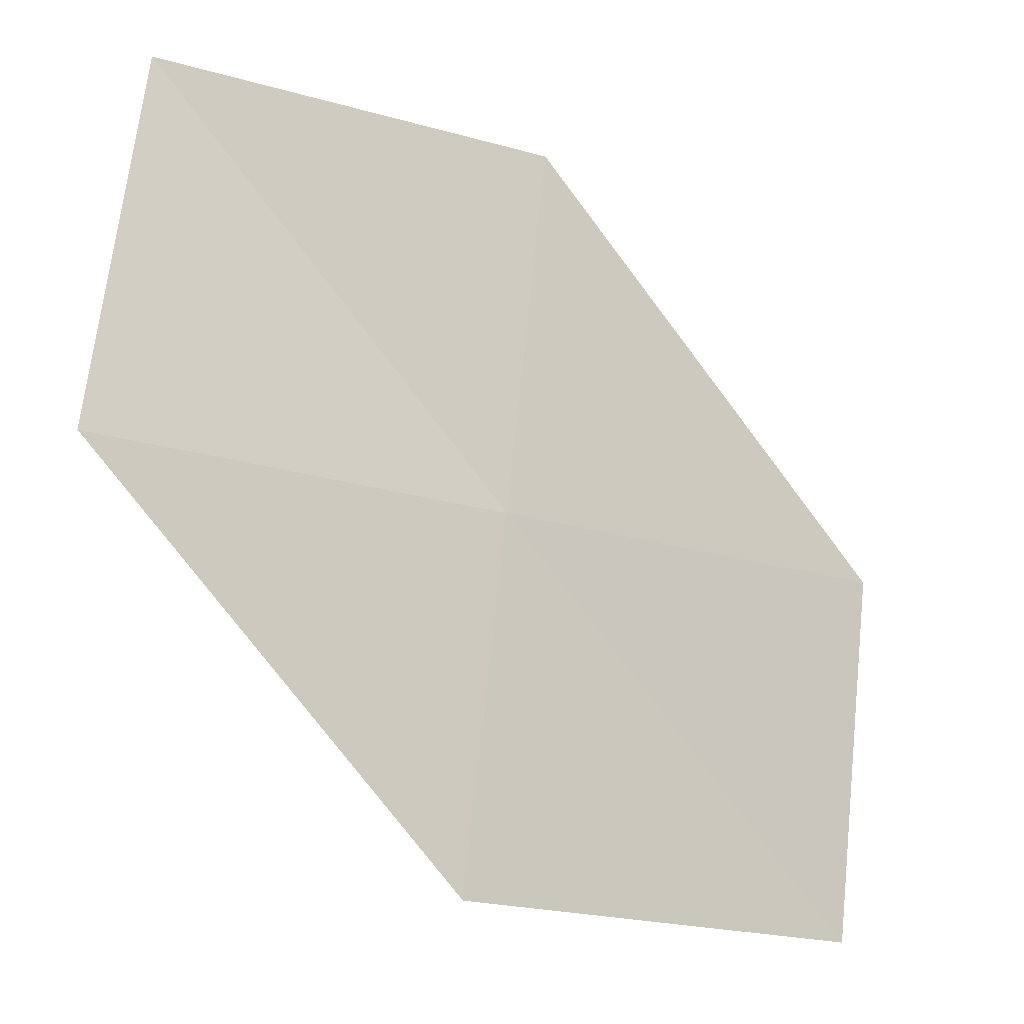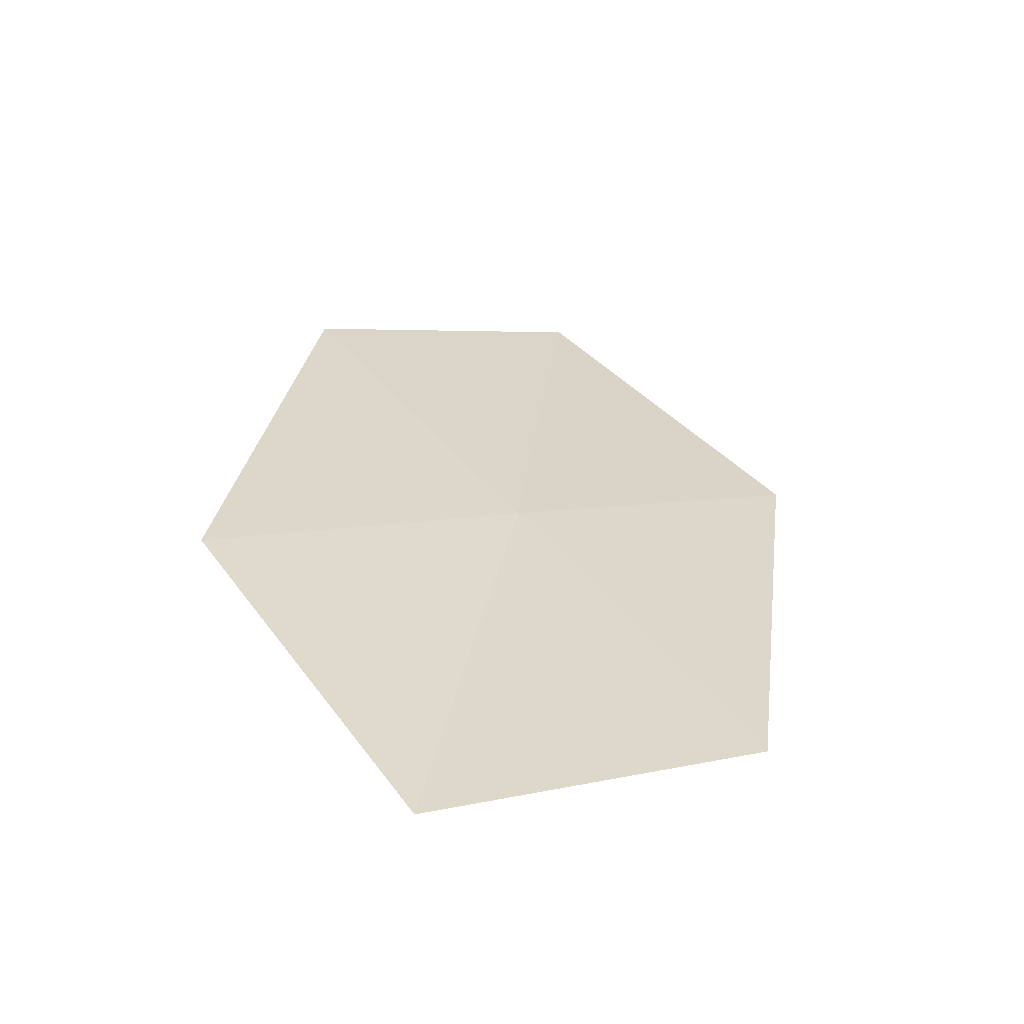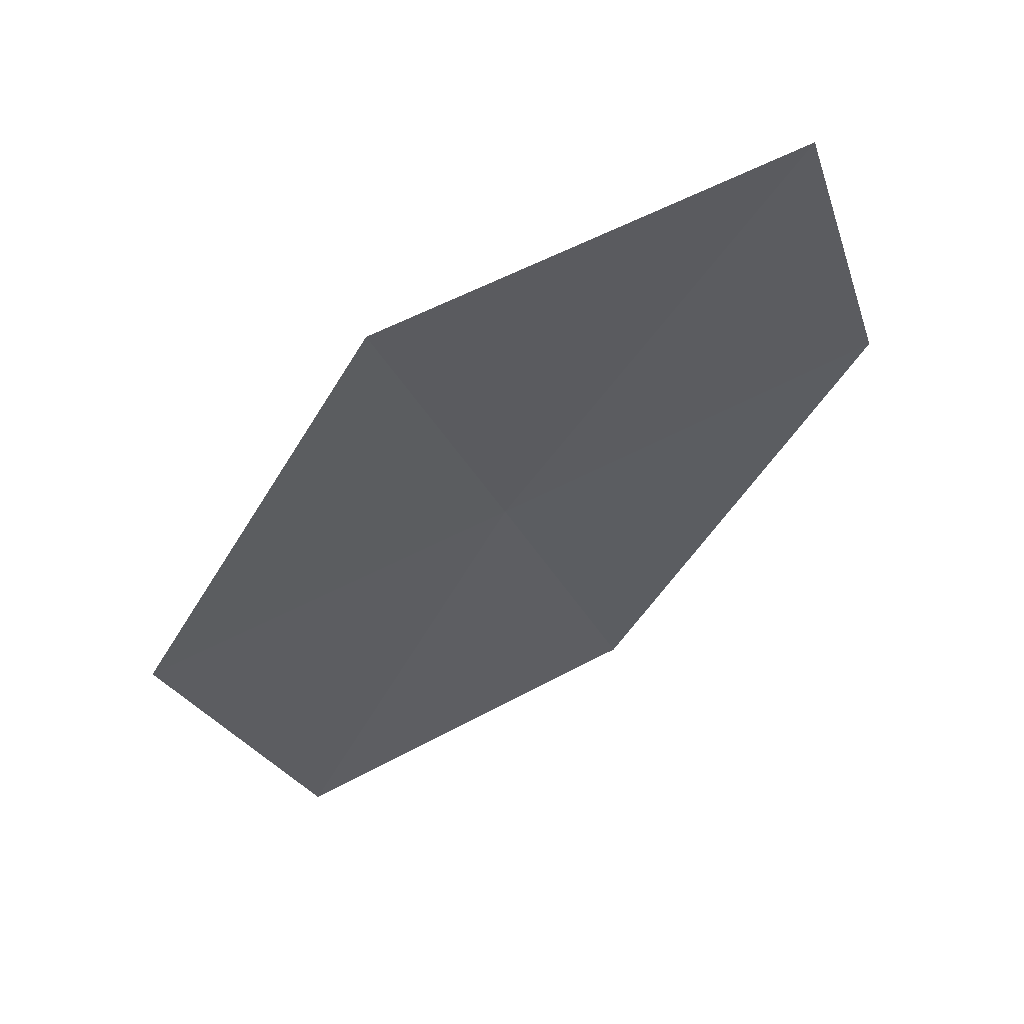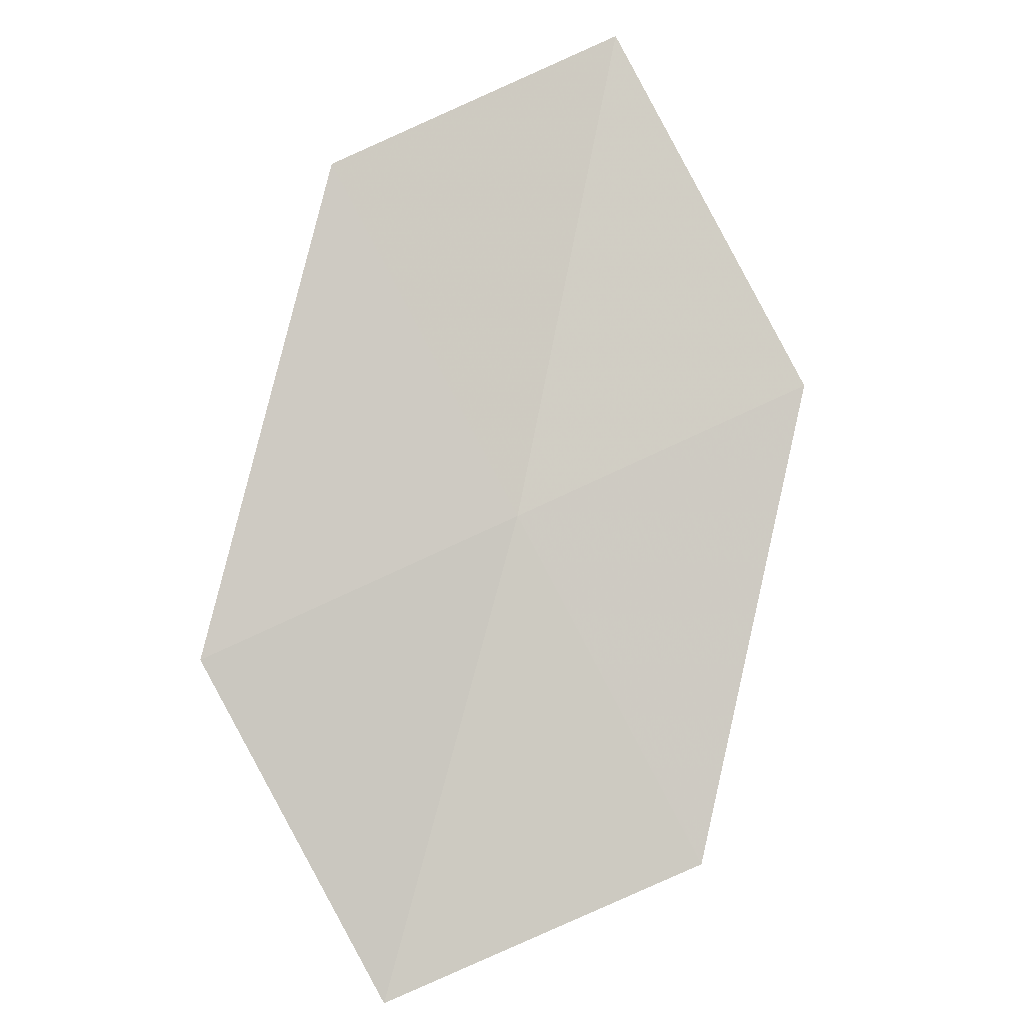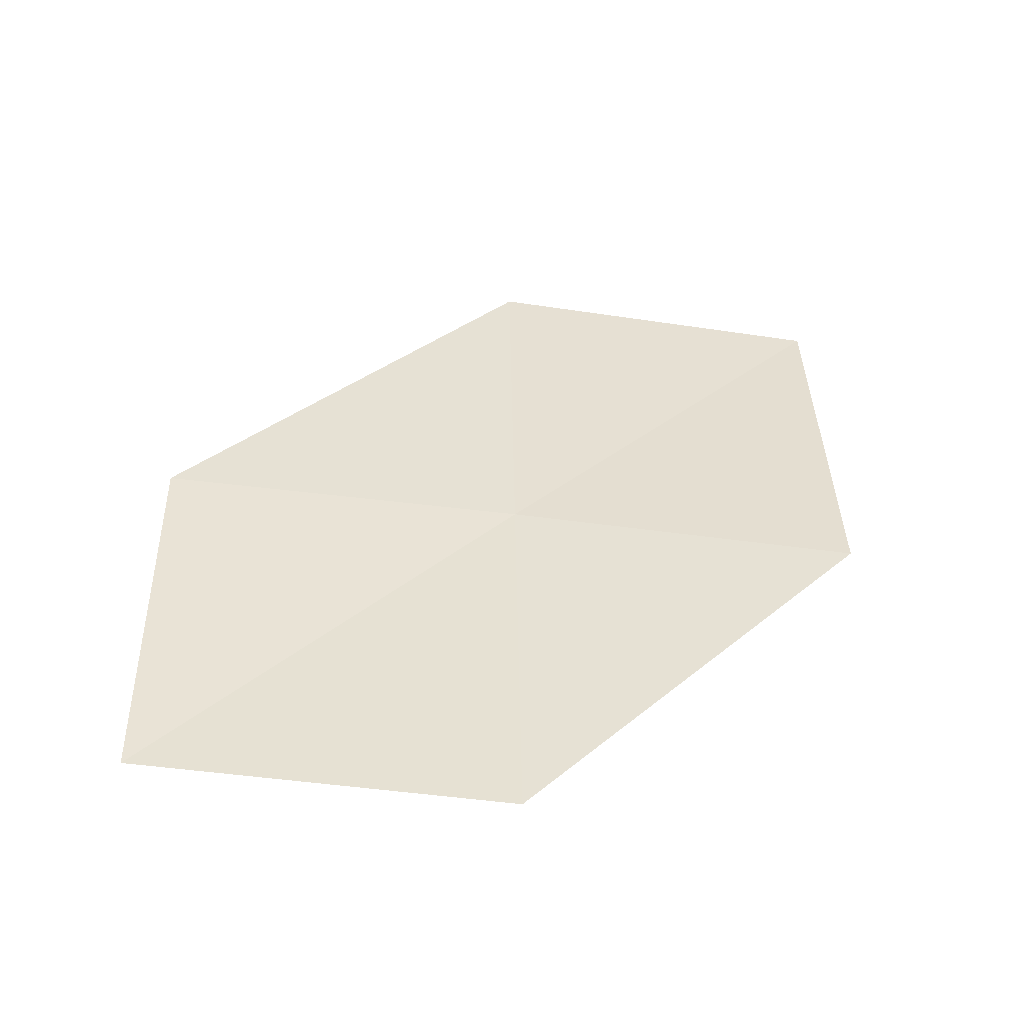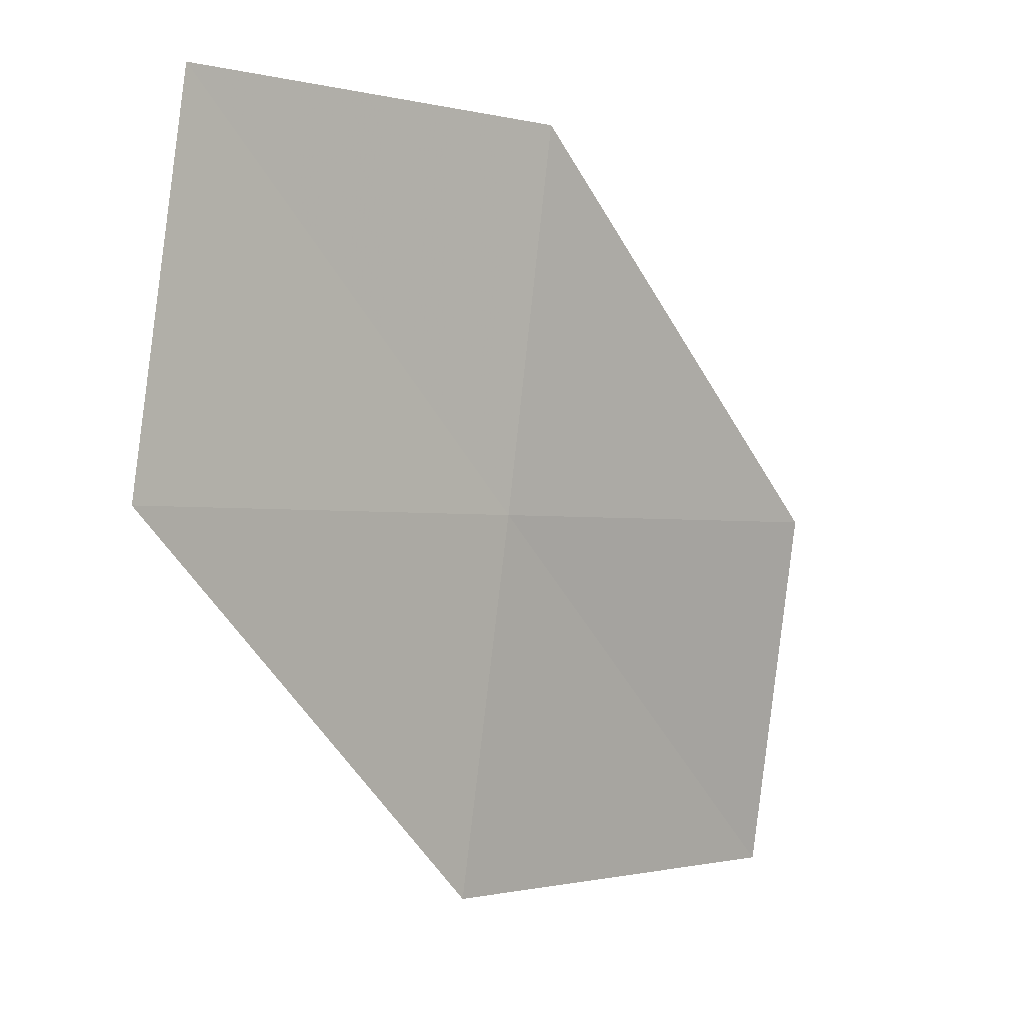
<metadata>
{"format":"obj","ext":"obj","renderer":"f3d","projection":"perspective","resolution":1024,"background":"white","views":[{"elev":-19.3,"azim":132.5,"up":"+Z"},{"elev":18.4,"azim":55.1,"up":"+Y"},{"elev":-35.6,"azim":-161.1,"up":"+Y"},{"elev":72.5,"azim":60.8,"up":"+Y"},{"elev":21.2,"azim":89.1,"up":"+Y"},{"elev":-1.6,"azim":119.1,"up":"+Z"}]}
</metadata>
<code>
v -2.586 -11.18 54.77
v -5.96 -10.64 51.87
v -5.852 -10.19 54.77
v -2.495 -11.53 51.87
v 0.6788 -12.18 54.77
v 0.3918 -11.97 57.72
v -2.693 -10.87 57.72
f 1 3 2
f 1 2 4
f 1 4 5
f 1 5 6
f 1 6 7
f 1 7 3

</code>
